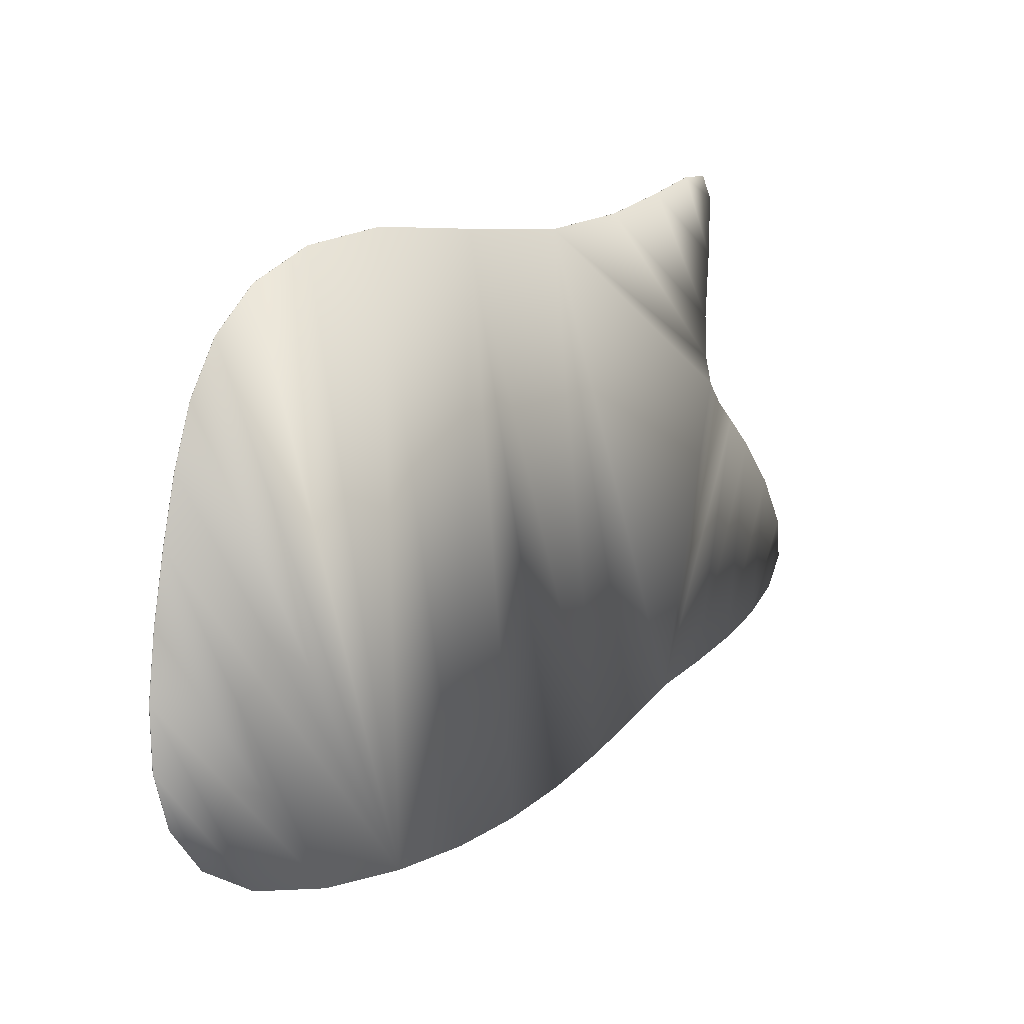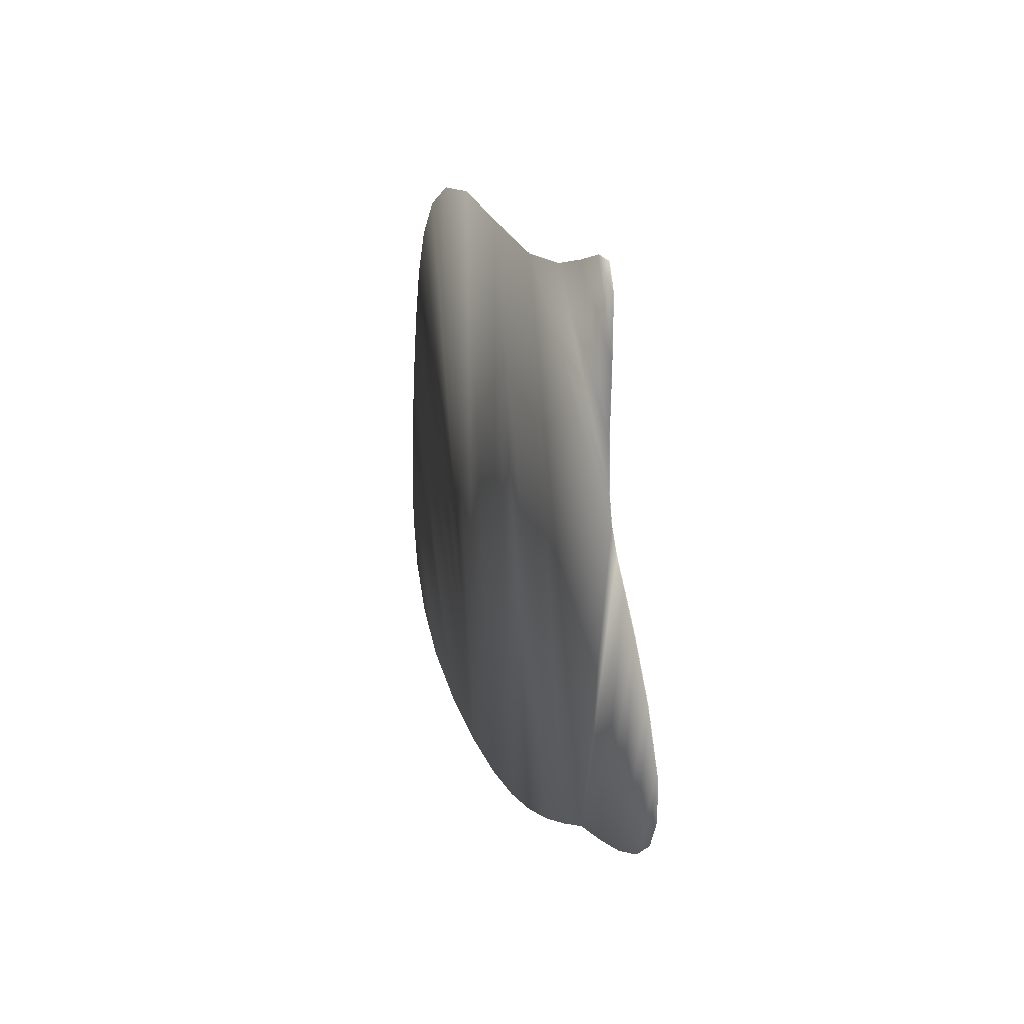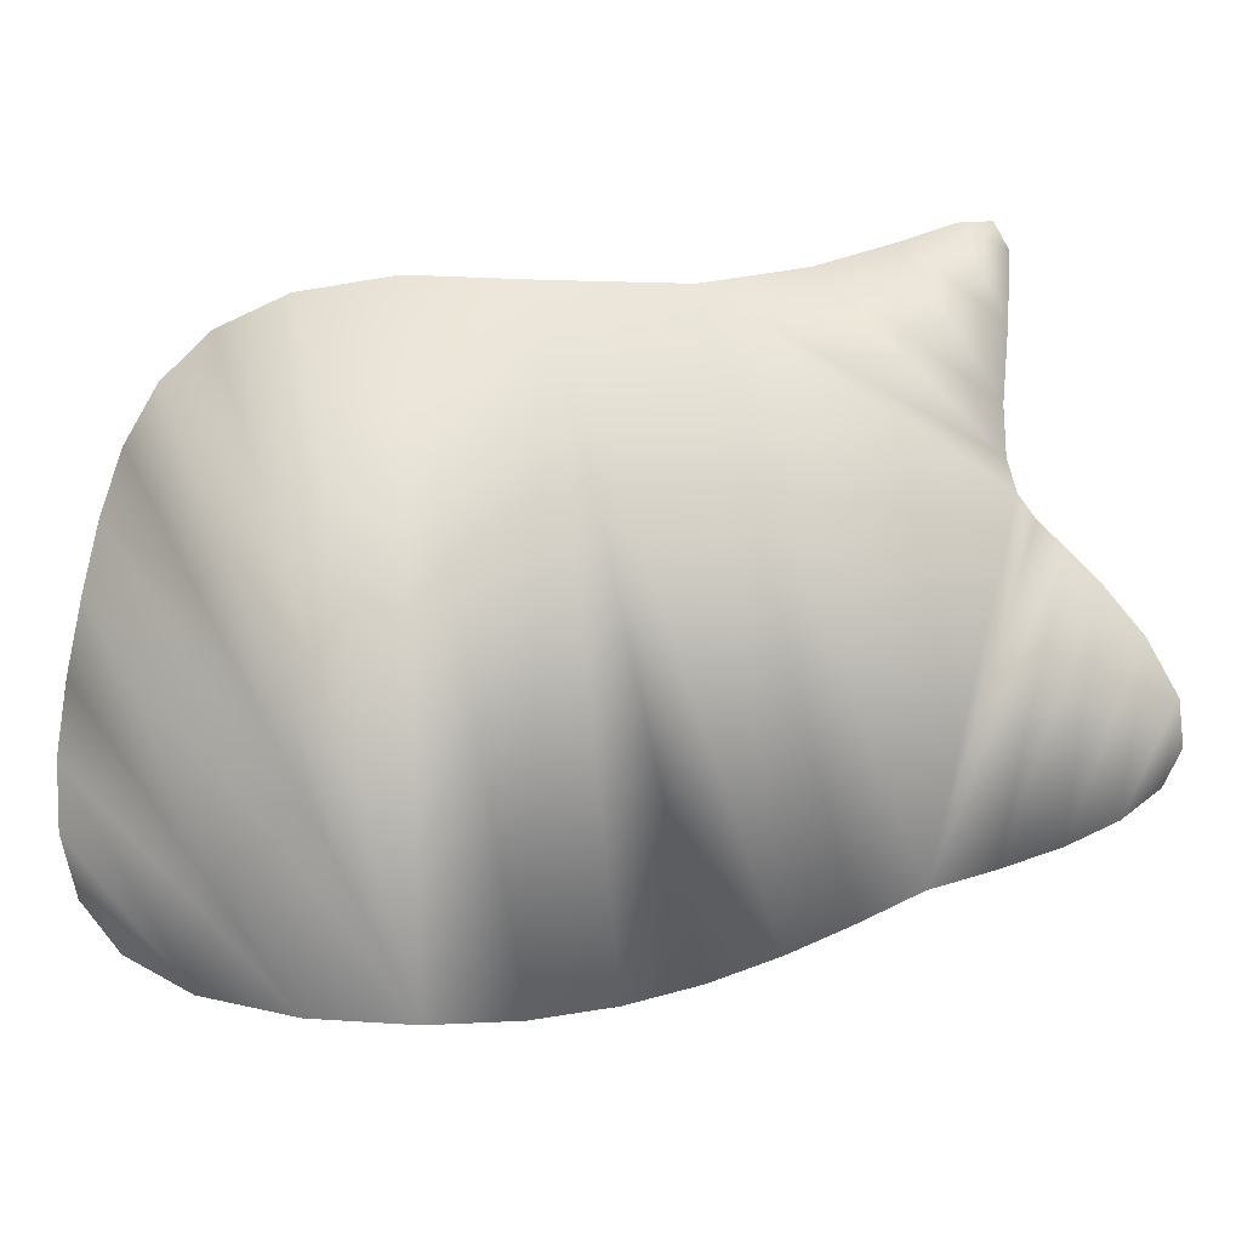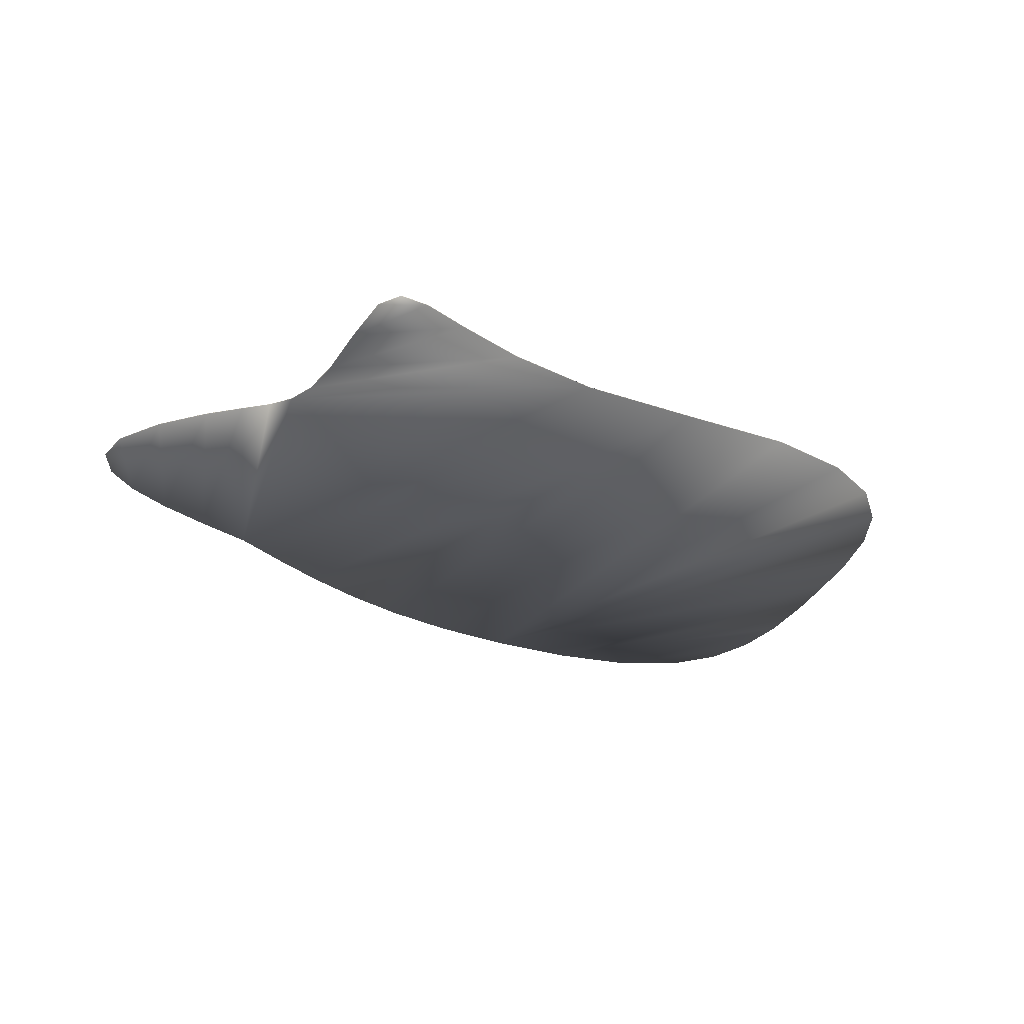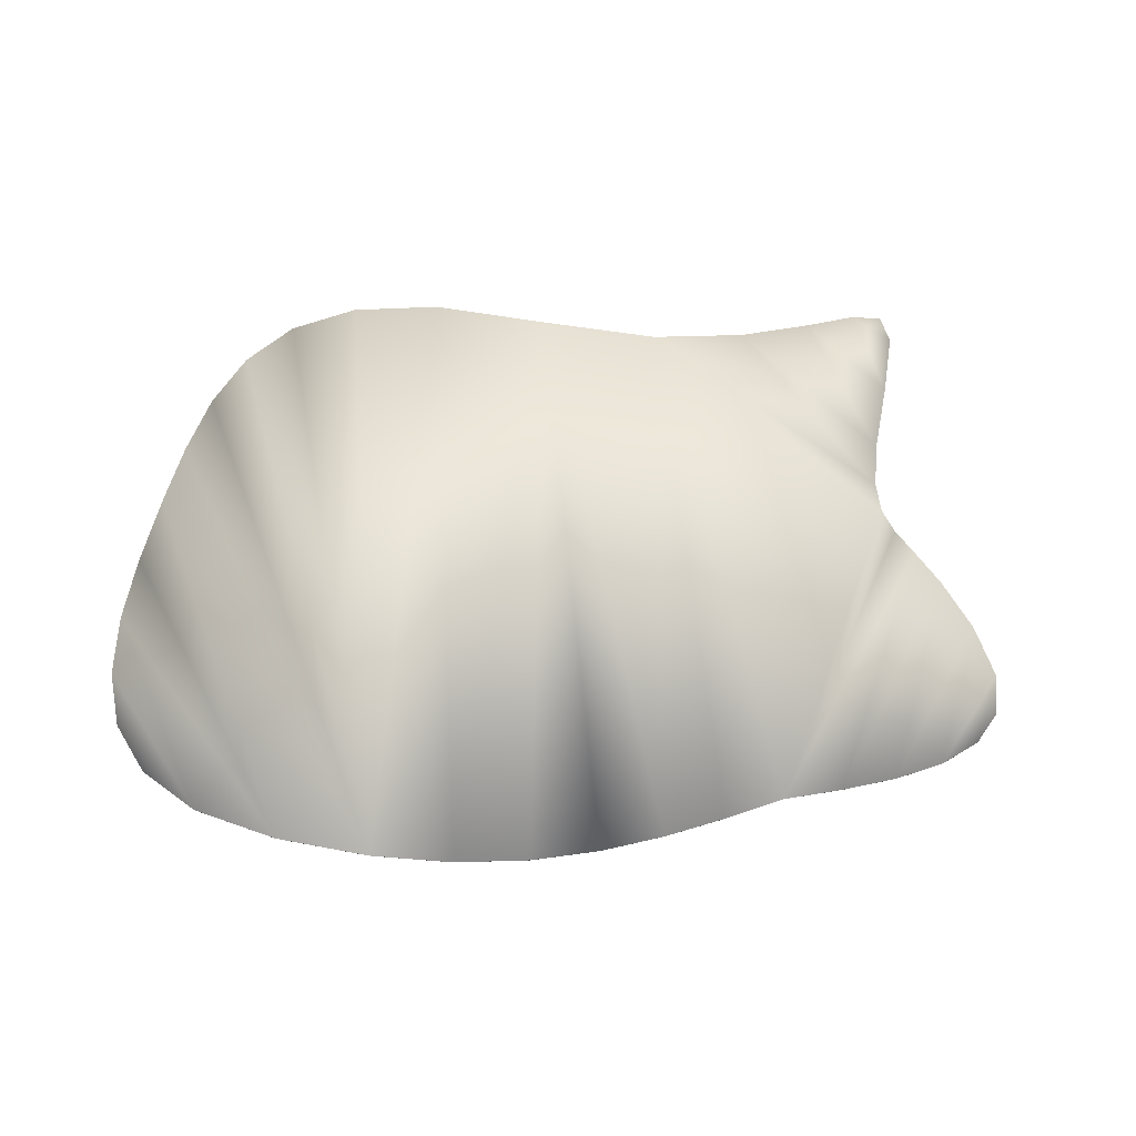
<metadata>
{"format":"obj","ext":"obj","renderer":"f3d","projection":"perspective","resolution":1024,"background":"white","views":[{"elev":8.8,"azim":131.9,"up":"+Z"},{"elev":20.6,"azim":-105.0,"up":"+Z"},{"elev":-1.7,"azim":179.5,"up":"+Z"},{"elev":-28.7,"azim":-29.1,"up":"+Y"},{"elev":71.7,"azim":-173.0,"up":"+Y"}]}
</metadata>
<code>
g Line001
v -0.8909 0 20.49
v 11.5 0 20.93
v 11.5 0.05 20.93
v -0.8909 0.05 20.49
v 20.75 0 19.4
v 20.75 0.05 19.4
v 27.39 0 16.24
v 27.39 0.05 16.24
v 31.95 0 11.76
v 31.95 0.05 11.76
v 34.94 0 6.309
v 34.94 0.05 6.309
v 36.88 0 0.2
v 36.88 0.05 0.2
v 38.31 0 -6.236
v 38.31 0.05 -6.236
v 39.56 0 -13.26
v 39.56 0.05 -13.26
v 40.33 0 -20.04
v 40.33 0.05 -20.04
v 40.11 0 -26.34
v 40.11 0.05 -26.34
v 38.42 0 -31.91
v 38.42 0.05 -31.91
v 34.76 0 -36.52
v 34.76 0.05 -36.52
v 28.65 0 -39.92
v 28.65 0.05 -39.92
v 19.6 0 -41.87
v 19.6 0.05 -41.87
v 9.558 0 -42.47
v 9.558 0.05 -42.47
v 0.6857 0 -42.09
v 0.6857 0.05 -42.09
v -7.213 0 -40.89
v -7.213 0.05 -40.89
v -14.33 0 -39.03
v -14.33 0.05 -39.03
v -20.87 0 -36.69
v -20.87 0.05 -36.69
v -27.01 0 -34.02
v -27.01 0.05 -34.02
v -32.96 0 -31.18
v -32.96 0.05 -31.18
v -39 0 -29.43
v -39 0.05 -29.43
v -44.62 0 -27.53
v -44.62 0.05 -27.53
v -49.4 0 -25.29
v -49.4 0.05 -25.29
v -52.91 0 -22.56
v -52.91 0.05 -22.56
v -54.74 0 -19.18
v -54.74 0.05 -19.18
v -54.47 0 -14.98
v -54.47 0.05 -14.98
v -51.67 0 -9.8
v -51.67 0.05 -9.8
v -47.85 0 -5.14
v -47.85 0.05 -5.14
v -44.78 0 -2.086
v -44.78 0.05 -2.086
v -42.44 0 0.1584
v -42.44 0.05 0.1584
v -40.81 0 2.387
v -40.81 0.05 2.387
v -39.89 0 5.395
v -39.89 0.05 5.395
v -39.66 0 9.976
v -39.66 0.05 9.976
v -40.09 0 16.93
v -40.09 0.05 16.93
v -40.21 0 23.11
v -40.21 0.05 23.11
v -38.86 0 25.58
v -38.86 0.05 25.58
v -35.79 0 25.44
v -35.79 0.05 25.44
v -30.72 0 23.76
v -30.72 0.05 23.76
v -23.39 0 21.65
v -23.39 0.05 21.65
v -13.53 0 20.2
v -13.53 0.05 20.2
f 1 2 3 4
f 2 5 6 3
f 5 7 8 6
f 7 9 10 8
f 9 11 12 10
f 11 13 14 12
f 13 15 16 14
f 15 17 18 16
f 17 19 20 18
f 19 21 22 20
f 21 23 24 22
f 23 25 26 24
f 25 27 28 26
f 27 29 30 28
f 29 31 32 30
f 31 33 34 32
f 33 35 36 34
f 35 37 38 36
f 37 39 40 38
f 39 41 42 40
f 41 43 44 42
f 43 45 46 44
f 45 47 48 46
f 47 49 50 48
f 49 51 52 50
f 51 53 54 52
f 53 55 56 54
f 55 57 58 56
f 57 59 60 58
f 59 61 62 60
f 61 63 64 62
f 63 65 66 64
f 65 67 68 66
f 67 69 70 68
f 69 71 72 70
f 71 73 74 72
f 73 75 76 74
f 75 77 78 76
f 77 79 80 78
f 79 81 82 80
f 81 83 84 82
f 83 1 4 84
f 73 71 77 75
f 71 69 79 77
f 69 67 81 79
f 67 65 83 81
f 51 49 55 53
f 49 47 57 55
f 47 45 59 57
f 45 43 61 59
f 43 65 63 61
f 43 41 83 65
f 39 1 83 41
f 37 35 1 39
f 33 2 1 35
f 31 5 2 33
f 31 9 7 5
f 31 13 11 9
f 31 29 15 13
f 29 19 17 15
f 27 21 19 29
f 25 23 21 27
f 74 76 78 72
f 72 78 80 70
f 70 80 82 68
f 68 82 84 66
f 52 54 56 50
f 50 56 58 48
f 48 58 60 46
f 46 60 62 44
f 44 62 64 66
f 44 66 84 42
f 40 42 84 4
f 38 40 4 36
f 34 36 4 3
f 32 34 3 6
f 32 6 8 10
f 32 10 12 14
f 32 14 16 30
f 30 16 18 20
f 28 30 20 22
f 26 28 22 24

</code>
